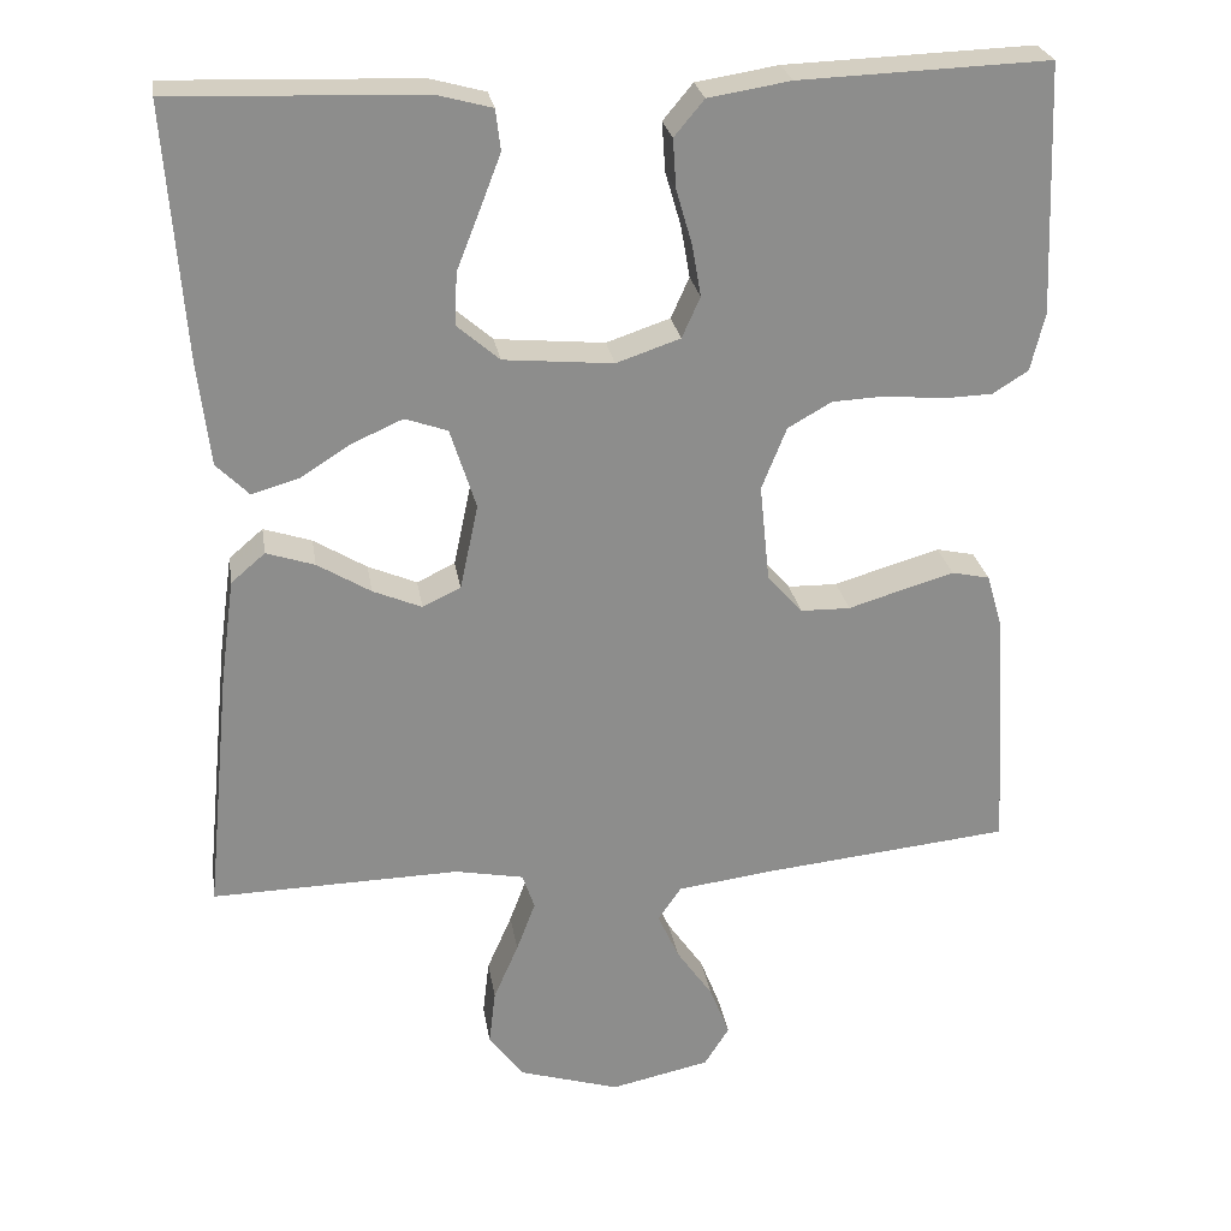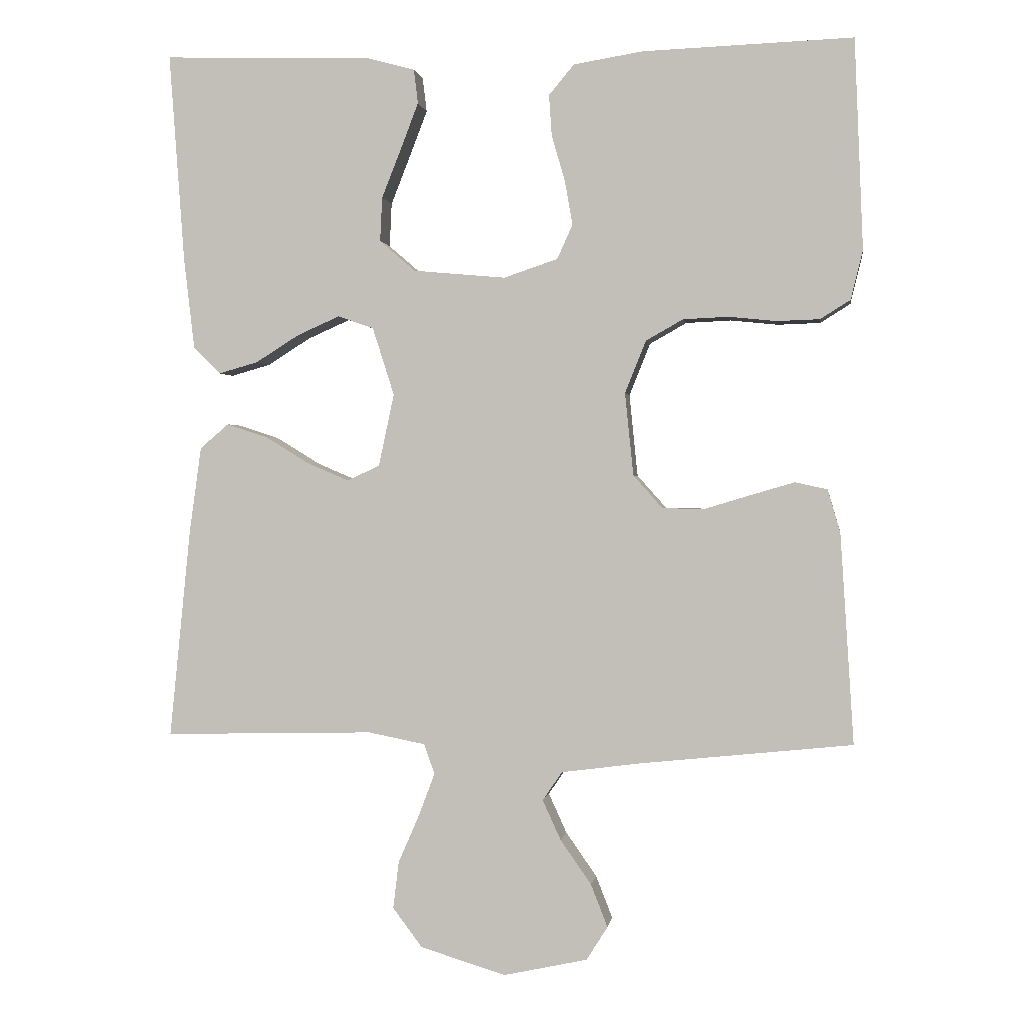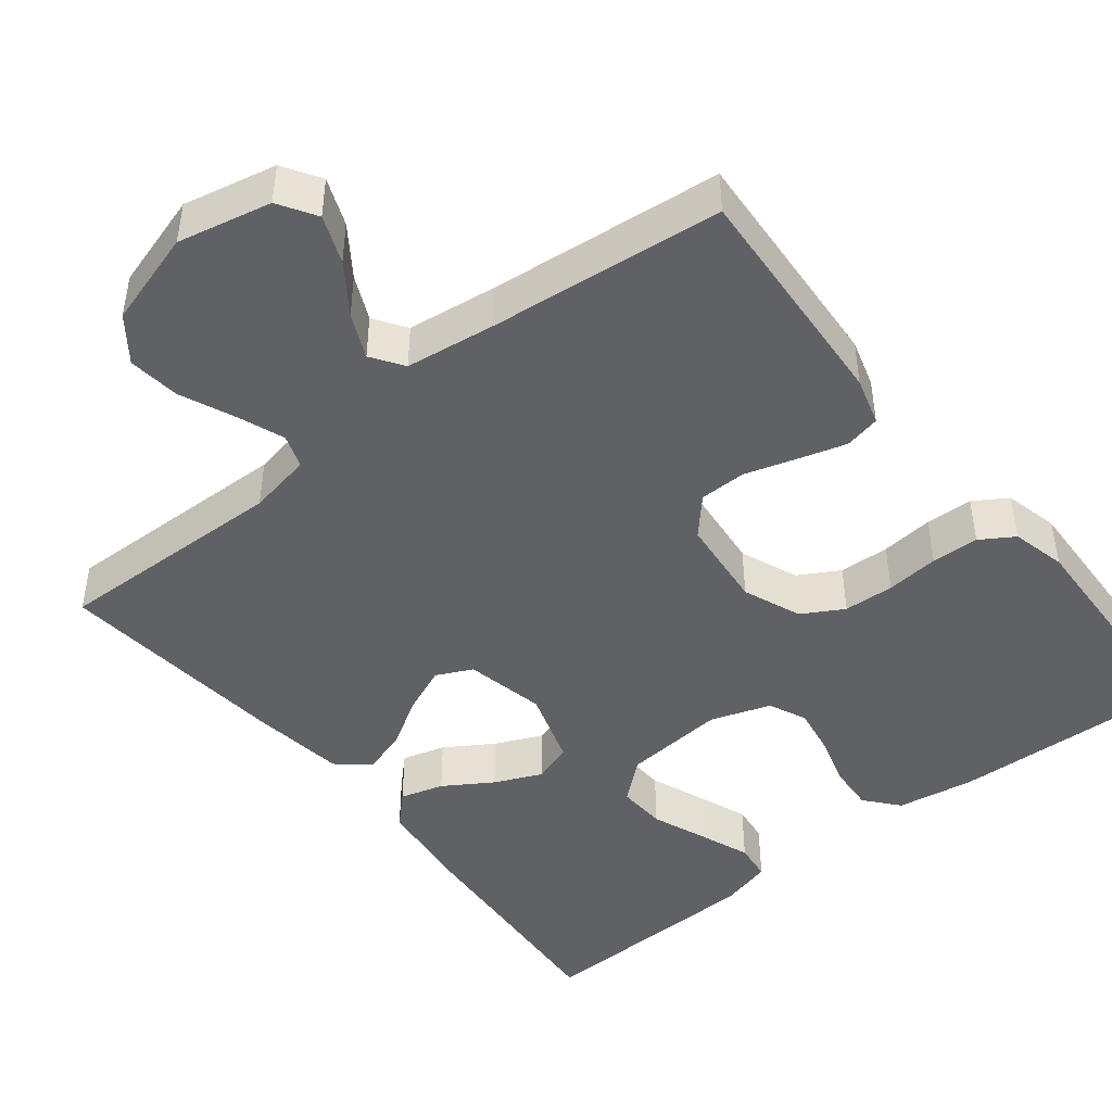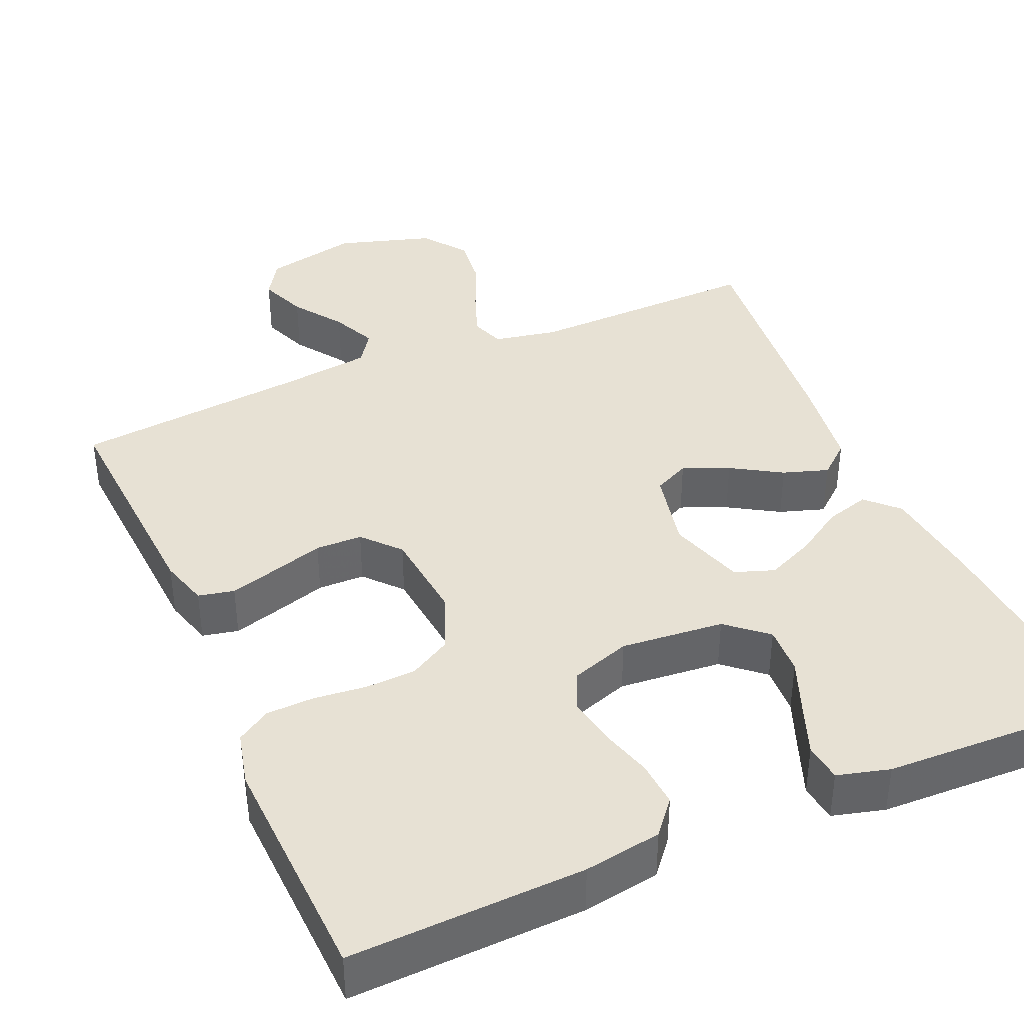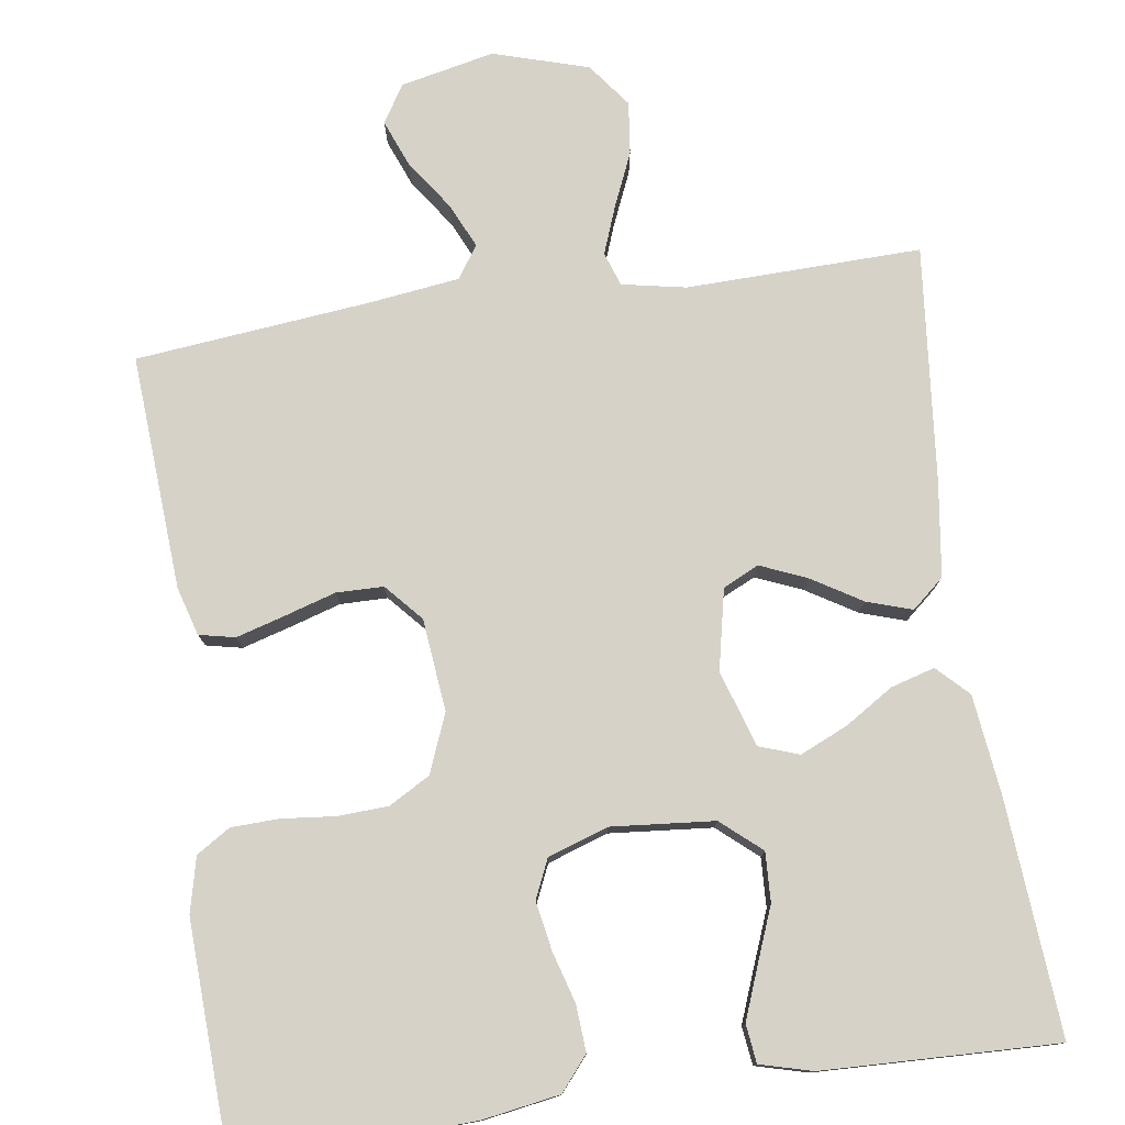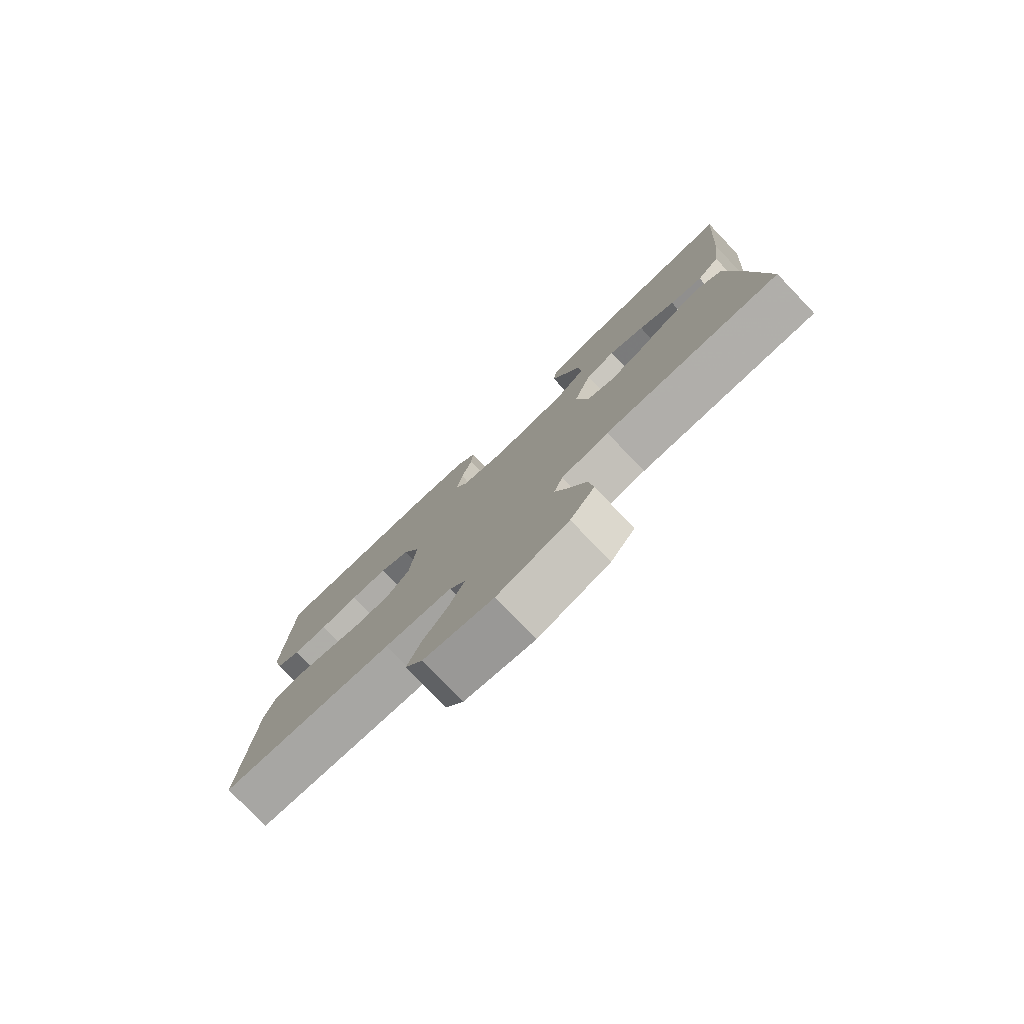
<metadata>
{"format":"obj","ext":"obj","renderer":"f3d","projection":"perspective","resolution":1024,"background":"white","views":[{"elev":25.8,"azim":170.9,"up":"+Z"},{"elev":0.5,"azim":-171.7,"up":"+Z"},{"elev":-45.6,"azim":-141.6,"up":"+Y"},{"elev":39.5,"azim":-23.5,"up":"+Y"},{"elev":77.5,"azim":-8.3,"up":"+Y"},{"elev":-79.0,"azim":43.8,"up":"+Z"}]}
</metadata>
<code>
v 0.5 0.07 -0.5
v 0.2 0.07 -0.493
v 0.118 0.07 -0.509
v 0.103 0.07 -0.552
v 0.126 0.07 -0.613
v 0.156 0.07 -0.682
v 0.164 0.07 -0.749
v 0.122 0.07 -0.805
v 0 0.07 -0.842
v -0.12 0.07 -0.816
v -0.15 0.07 -0.768
v -0.126 0.07 -0.707
v -0.082 0.07 -0.644
v -0.056 0.07 -0.587
v -0.084 0.07 -0.546
v -0.2 0.07 -0.531
v -0.5 0.07 -0.5
v -0.481 0.07 -0.2
v -0.463 0.07 -0.138
v -0.417 0.07 -0.128
v -0.355 0.07 -0.146
v -0.289 0.07 -0.166
v -0.229 0.07 -0.165
v -0.187 0.07 -0.118
v -0.175 0.07 0
v -0.205 0.07 0.075
v -0.258 0.07 0.105
v -0.323 0.07 0.108
v -0.391 0.07 0.101
v -0.452 0.07 0.103
v -0.495 0.07 0.13
v -0.512 0.07 0.2
v -0.5 0.07 0.5
v -0.2 0.07 0.489
v -0.101 0.07 0.473
v -0.065 0.07 0.43
v -0.069 0.07 0.371
v -0.088 0.07 0.306
v -0.099 0.07 0.243
v -0.077 0.07 0.194
v 0 0.07 0.168
v 0.132 0.07 0.18
v 0.183 0.07 0.224
v 0.18 0.07 0.287
v 0.152 0.07 0.358
v 0.127 0.07 0.423
v 0.133 0.07 0.472
v 0.2 0.07 0.49
v 0.5 0.07 0.5
v 0.478 0.07 0.2
v 0.463 0.07 0.072
v 0.424 0.07 0.033
v 0.368 0.07 0.049
v 0.306 0.07 0.088
v 0.245 0.07 0.115
v 0.194 0.07 0.097
v 0.163 0.07 0
v 0.185 0.07 -0.103
v 0.231 0.07 -0.125
v 0.29 0.07 -0.1
v 0.354 0.07 -0.061
v 0.412 0.07 -0.042
v 0.453 0.07 -0.077
v 0.47 0.07 -0.2
v 0.5 0 -0.5
v 0.2 0 -0.493
v 0.118 0 -0.509
v 0.103 0 -0.552
v 0.126 0 -0.613
v 0.156 0 -0.682
v 0.164 0 -0.749
v 0.122 0 -0.805
v 0 0 -0.842
v -0.12 0 -0.816
v -0.15 0 -0.768
v -0.126 0 -0.707
v -0.082 0 -0.644
v -0.056 0 -0.587
v -0.084 0 -0.546
v -0.2 0 -0.531
v -0.5 0 -0.5
v -0.481 0 -0.2
v -0.463 0 -0.138
v -0.417 0 -0.128
v -0.355 0 -0.146
v -0.289 0 -0.166
v -0.229 0 -0.165
v -0.187 0 -0.118
v -0.175 0 0
v -0.205 0 0.075
v -0.258 0 0.105
v -0.323 0 0.108
v -0.391 0 0.101
v -0.452 0 0.103
v -0.495 0 0.13
v -0.512 0 0.2
v -0.5 0 0.5
v -0.2 0 0.489
v -0.101 0 0.473
v -0.065 0 0.43
v -0.069 0 0.371
v -0.088 0 0.306
v -0.099 0 0.243
v -0.077 0 0.194
v 0 0 0.168
v 0.132 0 0.18
v 0.183 0 0.224
v 0.18 0 0.287
v 0.152 0 0.358
v 0.127 0 0.423
v 0.133 0 0.472
v 0.2 0 0.49
v 0.5 0 0.5
v 0.478 0 0.2
v 0.463 0 0.072
v 0.424 0 0.033
v 0.368 0 0.049
v 0.306 0 0.088
v 0.245 0 0.115
v 0.194 0 0.097
v 0.163 0 0
v 0.185 0 -0.103
v 0.231 0 -0.125
v 0.29 0 -0.1
v 0.354 0 -0.061
v 0.412 0 -0.042
v 0.453 0 -0.077
v 0.47 0 -0.2
f 63 64 1 2
f 60 61 62 63
f 59 60 63 2
f 58 59 2 3
f 57 58 3 4
f 51 52 53 54
f 51 54 55
f 50 51 55
f 49 50 55 56
f 44 45 46 47
f 44 47 48 49
f 35 36 37 38
f 35 38 39
f 34 35 39
f 33 34 39
f 32 33 39 40
f 28 29 30 31
f 27 28 31 32
f 19 20 21 22
f 17 18 19 22
f 16 17 22 23
f 15 16 23 24
f 10 11 12 13
f 10 13 14
f 9 10 14
f 8 9 14
f 5 6 7 8
f 4 5 8 14
f 57 4 14 15
f 43 44 49 56
f 42 43 56 57
f 41 42 57 15
f 27 32 40 41
f 26 27 41
f 25 26 41
f 15 24 25 41
f 66 65 128 127
f 127 126 125 124
f 66 127 124 123
f 67 66 123 122
f 68 67 122 121
f 118 117 116 115
f 119 118 115
f 119 115 114
f 120 119 114 113
f 111 110 109 108
f 113 112 111 108
f 102 101 100 99
f 103 102 99
f 103 99 98
f 103 98 97
f 104 103 97 96
f 95 94 93 92
f 96 95 92 91
f 86 85 84 83
f 86 83 82 81
f 87 86 81 80
f 88 87 80 79
f 77 76 75 74
f 78 77 74
f 78 74 73
f 78 73 72
f 72 71 70 69
f 78 72 69 68
f 79 78 68 121
f 120 113 108 107
f 121 120 107 106
f 79 121 106 105
f 105 104 96 91
f 105 91 90
f 105 90 89
f 105 89 88 79
f 1 65 66 2
f 2 66 67 3
f 3 67 68 4
f 4 68 69 5
f 5 69 70 6
f 6 70 71 7
f 7 71 72 8
f 8 72 73 9
f 9 73 74 10
f 10 74 75 11
f 11 75 76 12
f 12 76 77 13
f 13 77 78 14
f 14 78 79 15
f 15 79 80 16
f 16 80 81 17
f 17 81 82 18
f 18 82 83 19
f 19 83 84 20
f 20 84 85 21
f 21 85 86 22
f 22 86 87 23
f 23 87 88 24
f 24 88 89 25
f 25 89 90 26
f 26 90 91 27
f 27 91 92 28
f 28 92 93 29
f 29 93 94 30
f 30 94 95 31
f 31 95 96 32
f 32 96 97 33
f 33 97 98 34
f 34 98 99 35
f 35 99 100 36
f 36 100 101 37
f 37 101 102 38
f 38 102 103 39
f 39 103 104 40
f 40 104 105 41
f 41 105 106 42
f 42 106 107 43
f 43 107 108 44
f 44 108 109 45
f 45 109 110 46
f 46 110 111 47
f 47 111 112 48
f 48 112 113 49
f 49 113 114 50
f 50 114 115 51
f 51 115 116 52
f 52 116 117 53
f 53 117 118 54
f 54 118 119 55
f 55 119 120 56
f 56 120 121 57
f 57 121 122 58
f 58 122 123 59
f 59 123 124 60
f 60 124 125 61
f 61 125 126 62
f 62 126 127 63
f 63 127 128 64
f 64 128 65 1

</code>
